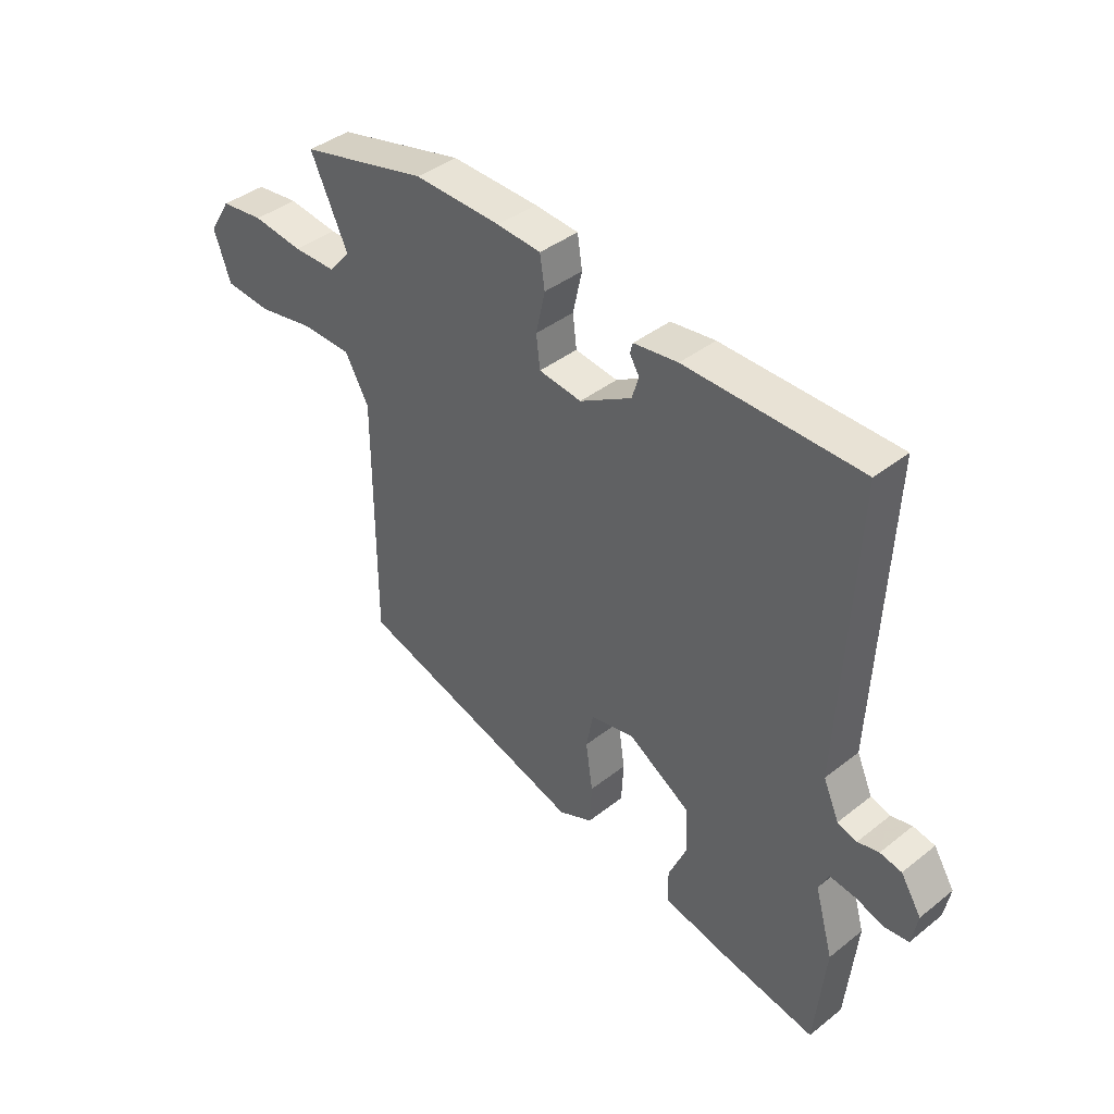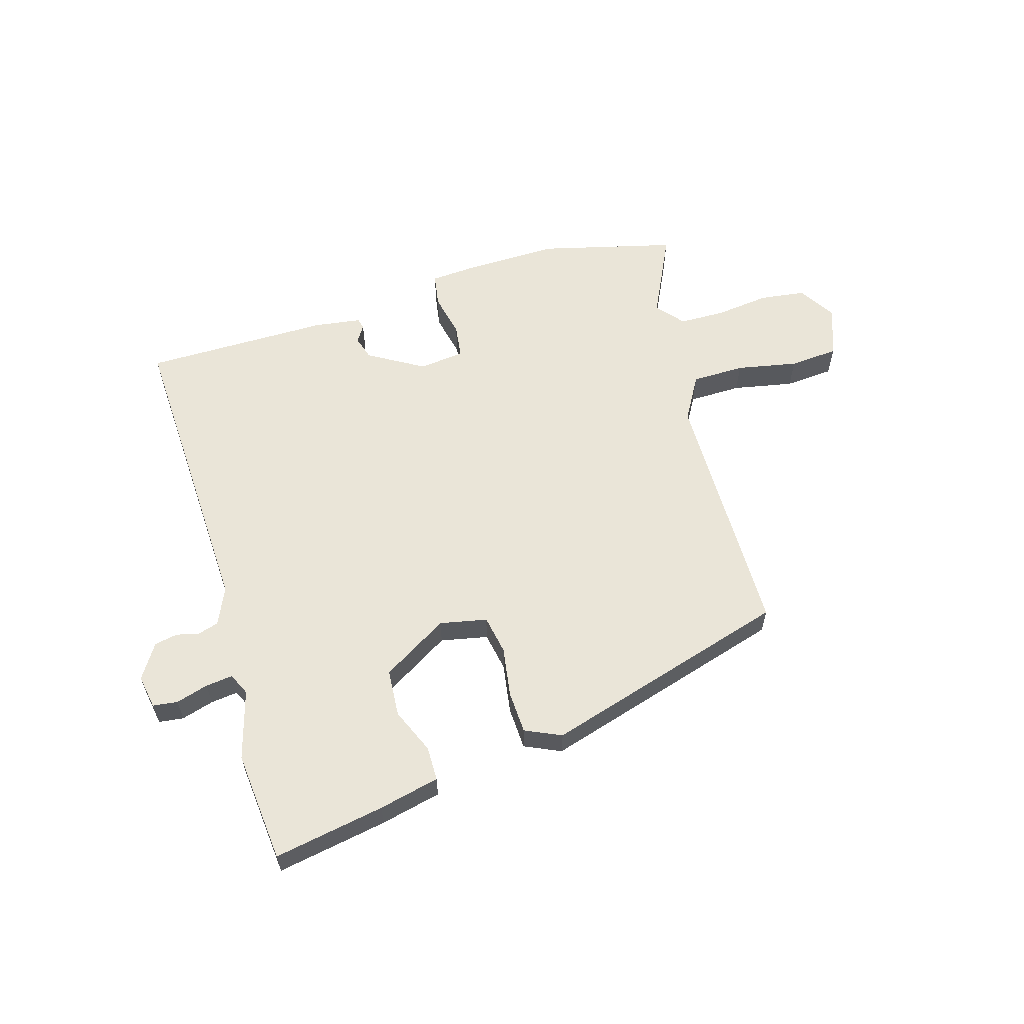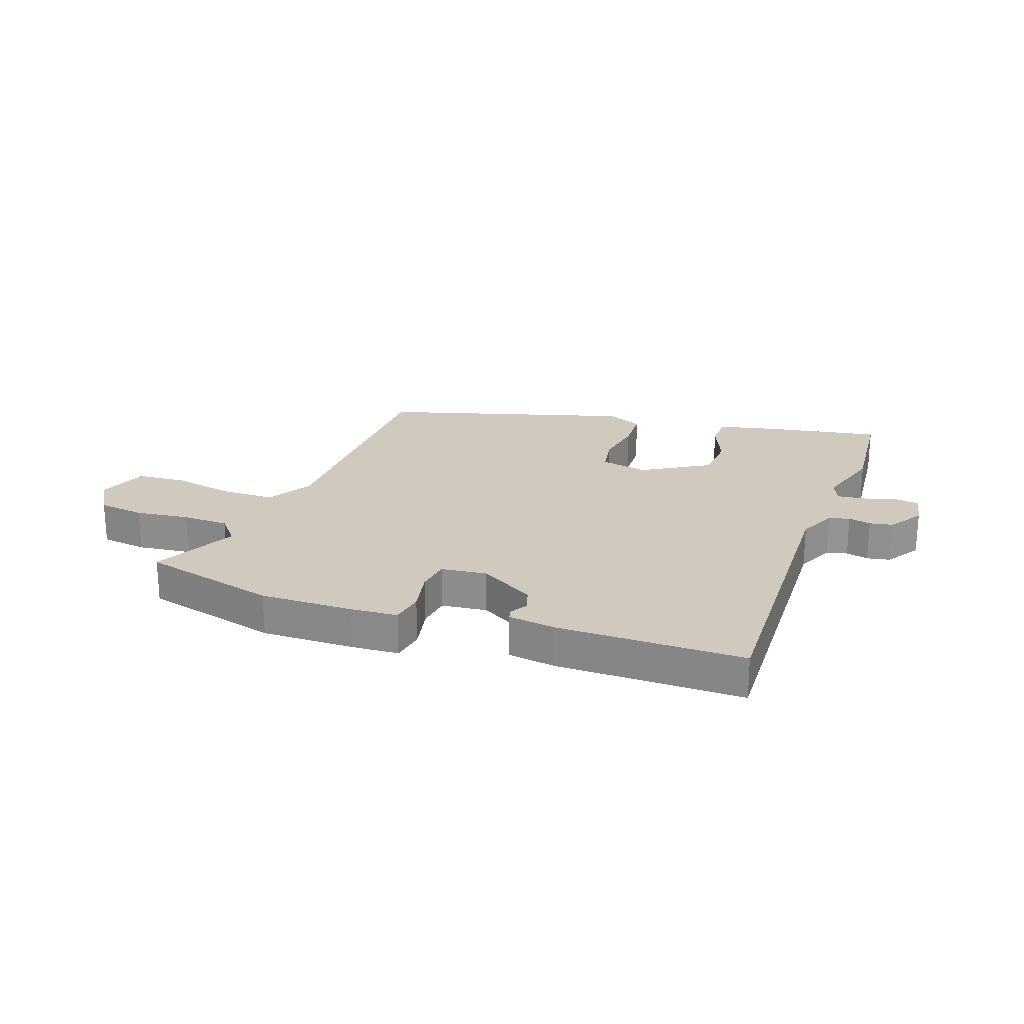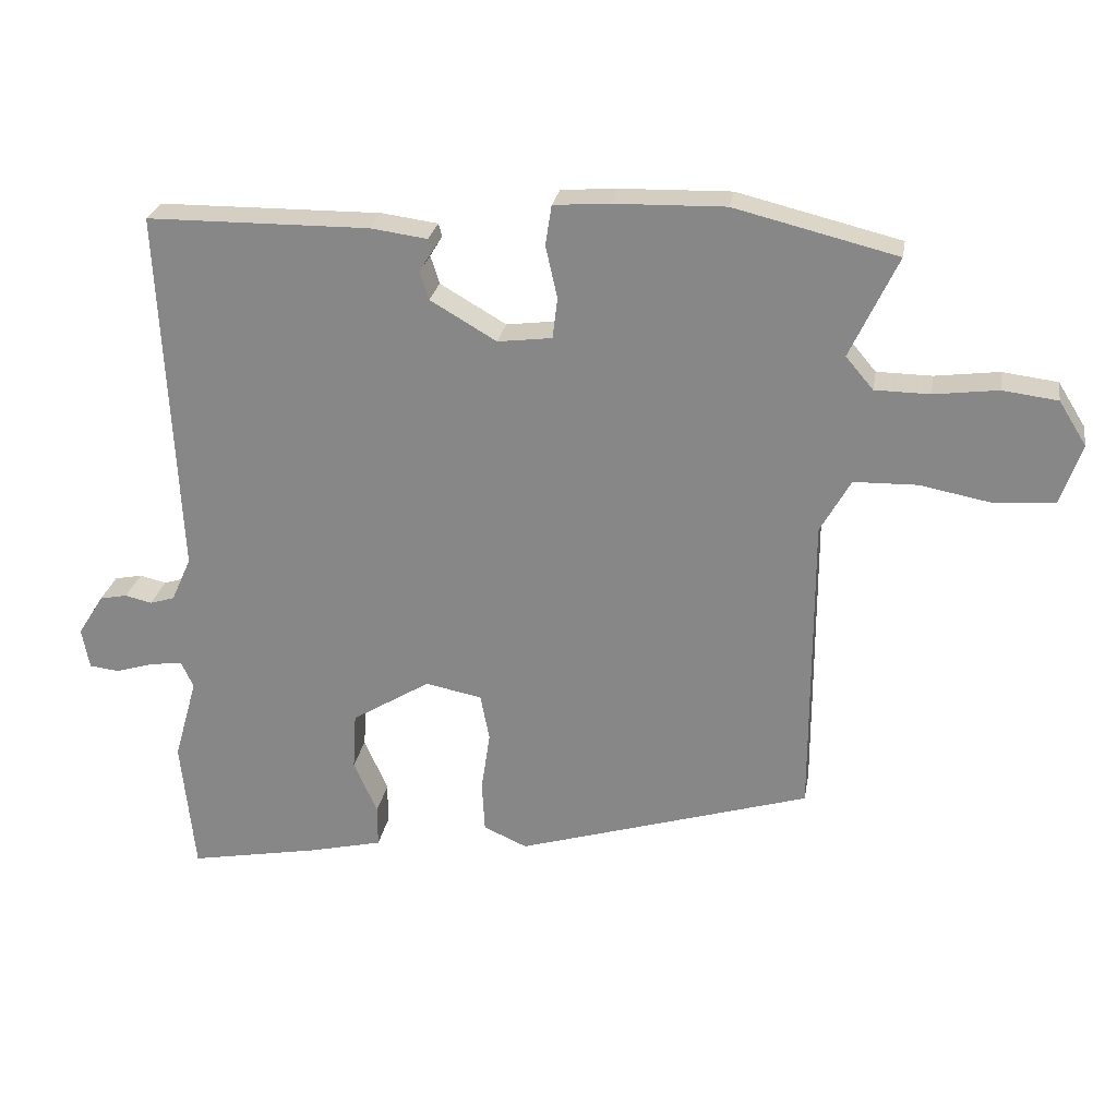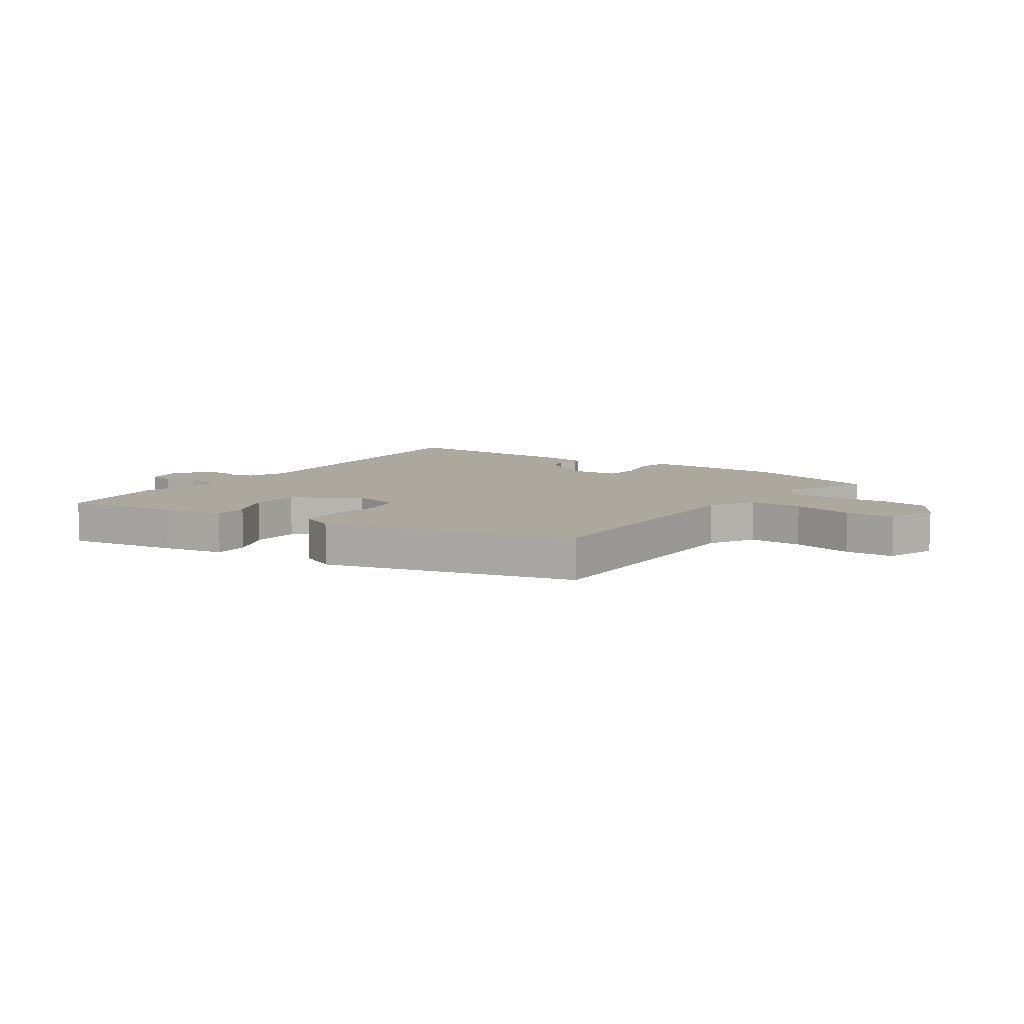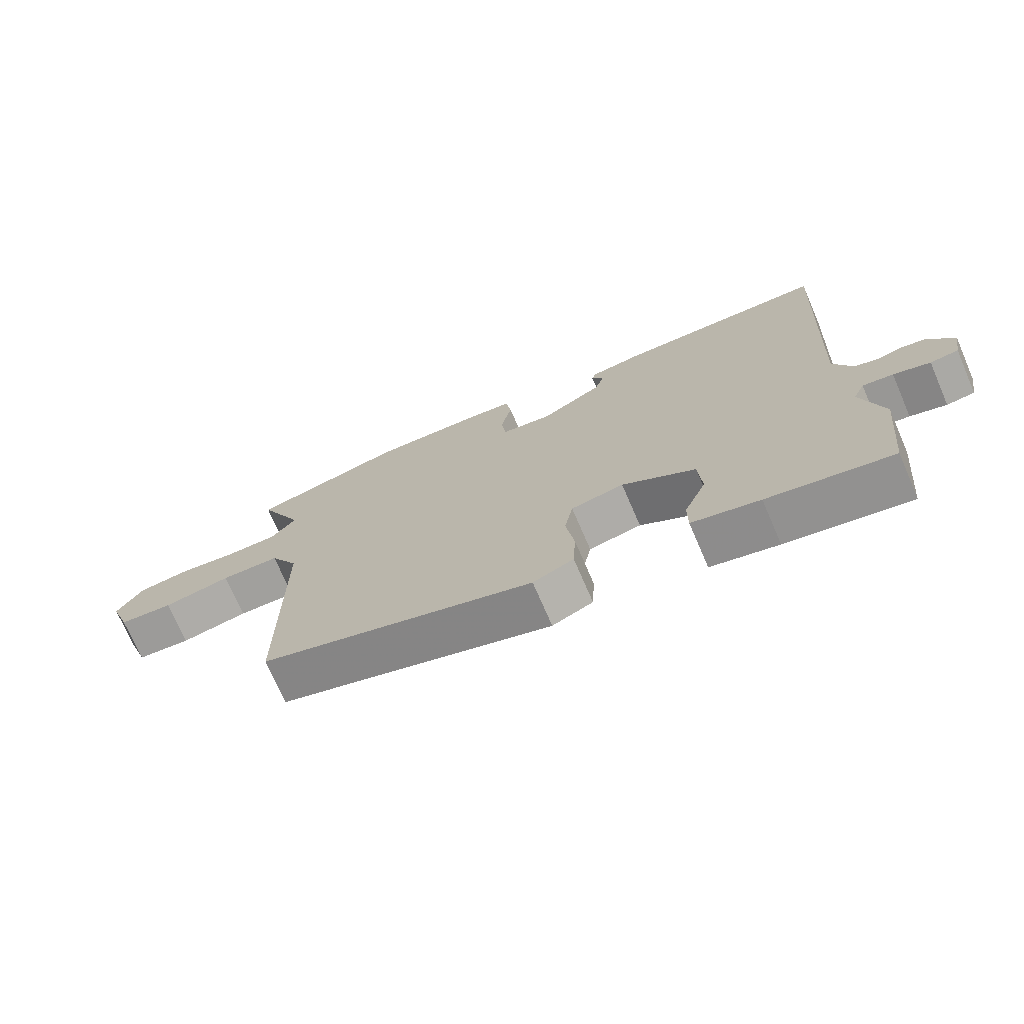
<metadata>
{"format":"obj","ext":"obj","renderer":"f3d","projection":"perspective","resolution":1024,"background":"white","views":[{"elev":40.3,"azim":45.9,"up":"+Z"},{"elev":59.5,"azim":163.9,"up":"+Y"},{"elev":22.9,"azim":20.3,"up":"+Y"},{"elev":25.7,"azim":-170.4,"up":"+Z"},{"elev":8.7,"azim":-144.4,"up":"+Y"},{"elev":-72.3,"azim":23.4,"up":"+Z"}]}
</metadata>
<code>
v -0.466 0.07 -0.37
v -0.466 0.07 0.074
v -0.51 0.07 0.152
v -0.602 0.07 0.154
v -0.708 0.07 0.134
v -0.793 0.07 0.141
v -0.824 0.07 0.229
v -0.784 0.07 0.293
v -0.704 0.07 0.303
v -0.611 0.07 0.291
v -0.531 0.07 0.292
v -0.491 0.07 0.339
v -0.56 0.07 0.485
v -0.324 0.07 0.543
v -0.163 0.07 0.539
v -0.082 0.07 0.533
v -0.073 0.07 0.475
v -0.09 0.07 0.399
v -0.083 0.07 0.34
v -0.004 0.07 0.33
v 0.092 0.07 0.386
v 0.105 0.07 0.427
v 0.087 0.07 0.456
v 0.092 0.07 0.475
v 0.174 0.07 0.486
v 0.497 0.07 0.483
v 0.471 0.07 -0.05
v 0.5 0.07 -0.115
v 0.536 0.07 -0.126
v 0.575 0.07 -0.117
v 0.615 0.07 -0.125
v 0.653 0.07 -0.185
v 0.642 0.07 -0.244
v 0.599 0.07 -0.249
v 0.543 0.07 -0.232
v 0.496 0.07 -0.226
v 0.478 0.07 -0.264
v 0.512 0.07 -0.385
v 0.492 0.07 -0.579
v 0.3 0.07 -0.543
v 0.195 0.07 -0.518
v 0.195 0.07 -0.458
v 0.229 0.07 -0.38
v 0.224 0.07 -0.297
v 0.11 0.07 -0.227
v 0.028 0.07 -0.243
v 0.015 0.07 -0.311
v 0.028 0.07 -0.398
v 0.024 0.07 -0.472
v -0.039 0.07 -0.5
v -0.466 0 -0.37
v -0.466 0 0.074
v -0.51 0 0.152
v -0.602 0 0.154
v -0.708 0 0.134
v -0.793 0 0.141
v -0.824 0 0.229
v -0.784 0 0.293
v -0.704 0 0.303
v -0.611 0 0.291
v -0.531 0 0.292
v -0.491 0 0.339
v -0.56 0 0.485
v -0.324 0 0.543
v -0.163 0 0.539
v -0.082 0 0.533
v -0.073 0 0.475
v -0.09 0 0.399
v -0.083 0 0.34
v -0.004 0 0.33
v 0.092 0 0.386
v 0.105 0 0.427
v 0.087 0 0.456
v 0.092 0 0.475
v 0.174 0 0.486
v 0.497 0 0.483
v 0.471 0 -0.05
v 0.5 0 -0.115
v 0.536 0 -0.126
v 0.575 0 -0.117
v 0.615 0 -0.125
v 0.653 0 -0.185
v 0.642 0 -0.244
v 0.599 0 -0.249
v 0.543 0 -0.232
v 0.496 0 -0.226
v 0.478 0 -0.264
v 0.512 0 -0.385
v 0.492 0 -0.579
v 0.3 0 -0.543
v 0.195 0 -0.518
v 0.195 0 -0.458
v 0.229 0 -0.38
v 0.224 0 -0.297
v 0.11 0 -0.227
v 0.028 0 -0.243
v 0.015 0 -0.311
v 0.028 0 -0.398
v 0.024 0 -0.472
v -0.039 0 -0.5
f 47 48 49 50
f 46 47 50 1
f 40 41 42 43
f 40 43 44
f 37 38 39 40
f 36 37 40 44
f 32 33 34 35
f 32 35 36
f 29 30 31 32
f 28 29 32 36
f 27 28 36 44
f 22 23 24 25
f 21 22 25 26
f 20 21 26 27
f 15 16 17 18
f 15 18 19
f 12 13 14 15
f 11 12 15 19
f 7 8 9 10
f 7 10 11
f 4 5 6 7
f 3 4 7 11
f 2 3 11 19
f 46 1 2 19
f 20 27 44 45
f 19 20 45 46
f 100 99 98 97
f 51 100 97 96
f 93 92 91 90
f 94 93 90
f 90 89 88 87
f 94 90 87 86
f 85 84 83 82
f 86 85 82
f 82 81 80 79
f 86 82 79 78
f 94 86 78 77
f 75 74 73 72
f 76 75 72 71
f 77 76 71 70
f 68 67 66 65
f 69 68 65
f 65 64 63 62
f 69 65 62 61
f 60 59 58 57
f 61 60 57
f 57 56 55 54
f 61 57 54 53
f 69 61 53 52
f 69 52 51 96
f 95 94 77 70
f 96 95 70 69
f 1 51 52 2
f 2 52 53 3
f 3 53 54 4
f 4 54 55 5
f 5 55 56 6
f 6 56 57 7
f 7 57 58 8
f 8 58 59 9
f 9 59 60 10
f 10 60 61 11
f 11 61 62 12
f 12 62 63 13
f 13 63 64 14
f 14 64 65 15
f 15 65 66 16
f 16 66 67 17
f 17 67 68 18
f 18 68 69 19
f 19 69 70 20
f 20 70 71 21
f 21 71 72 22
f 22 72 73 23
f 23 73 74 24
f 24 74 75 25
f 25 75 76 26
f 26 76 77 27
f 27 77 78 28
f 28 78 79 29
f 29 79 80 30
f 30 80 81 31
f 31 81 82 32
f 32 82 83 33
f 33 83 84 34
f 34 84 85 35
f 35 85 86 36
f 36 86 87 37
f 37 87 88 38
f 38 88 89 39
f 39 89 90 40
f 40 90 91 41
f 41 91 92 42
f 42 92 93 43
f 43 93 94 44
f 44 94 95 45
f 45 95 96 46
f 46 96 97 47
f 47 97 98 48
f 48 98 99 49
f 49 99 100 50
f 50 100 51 1

</code>
